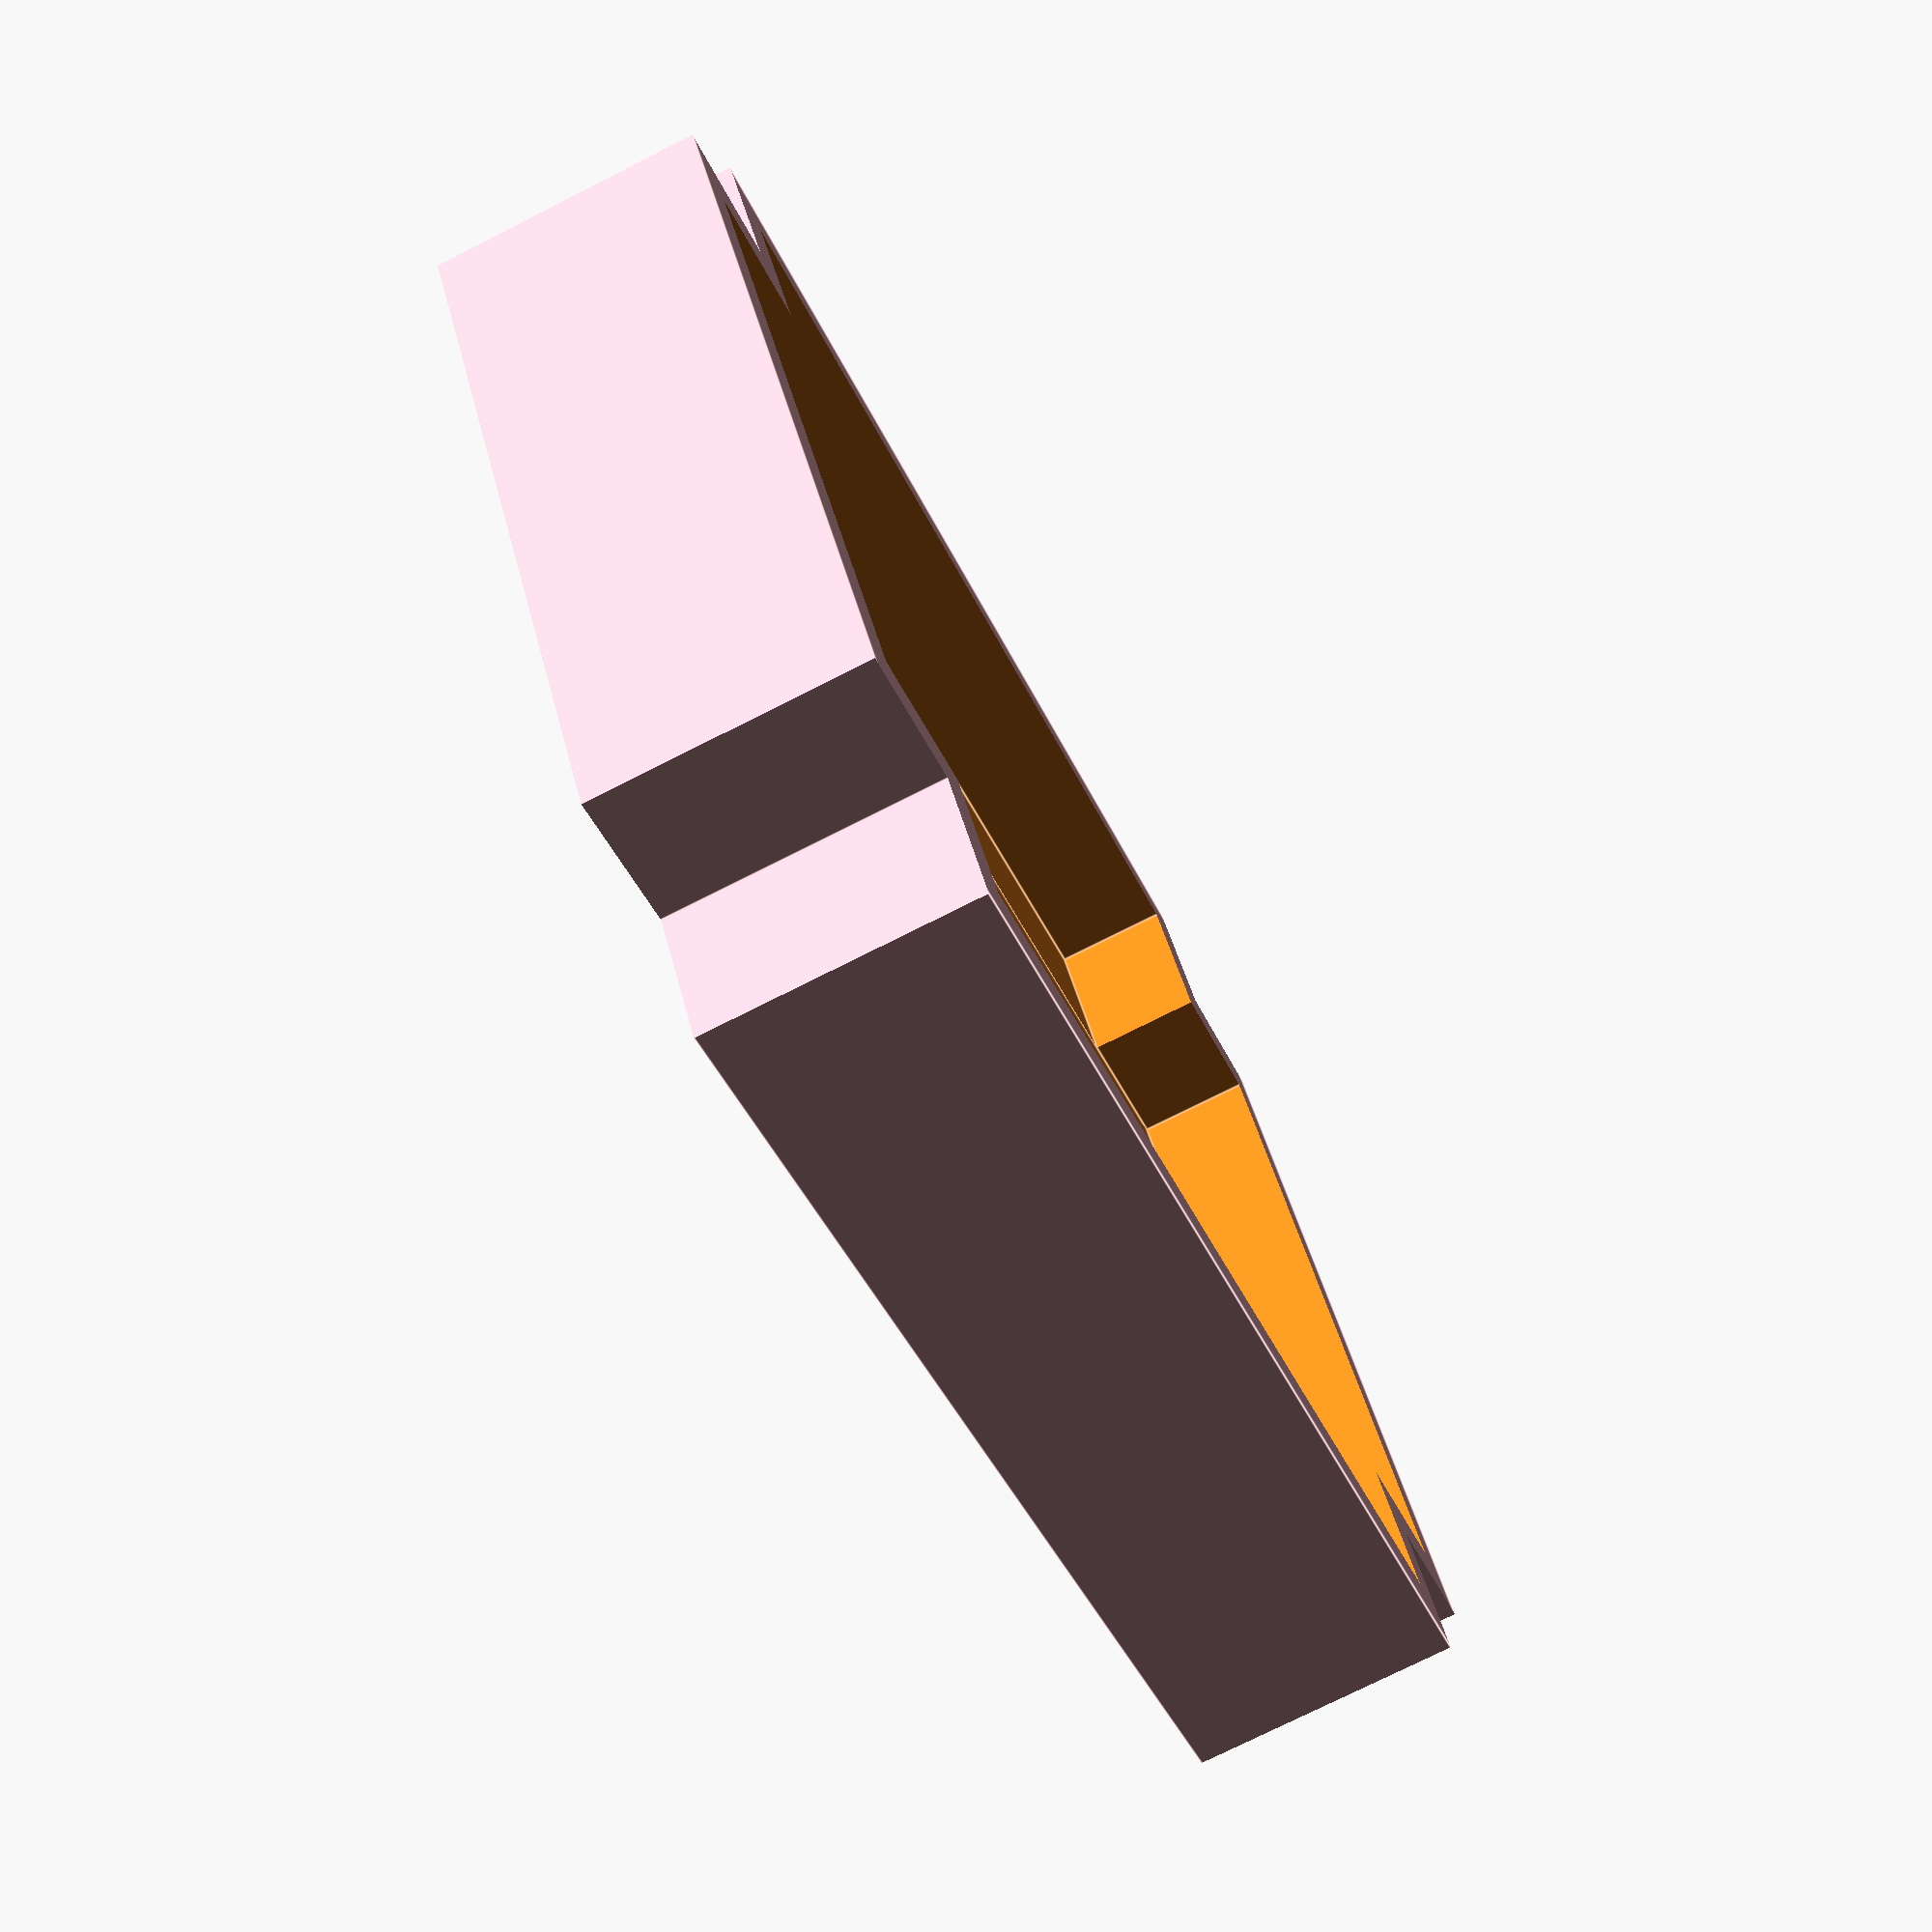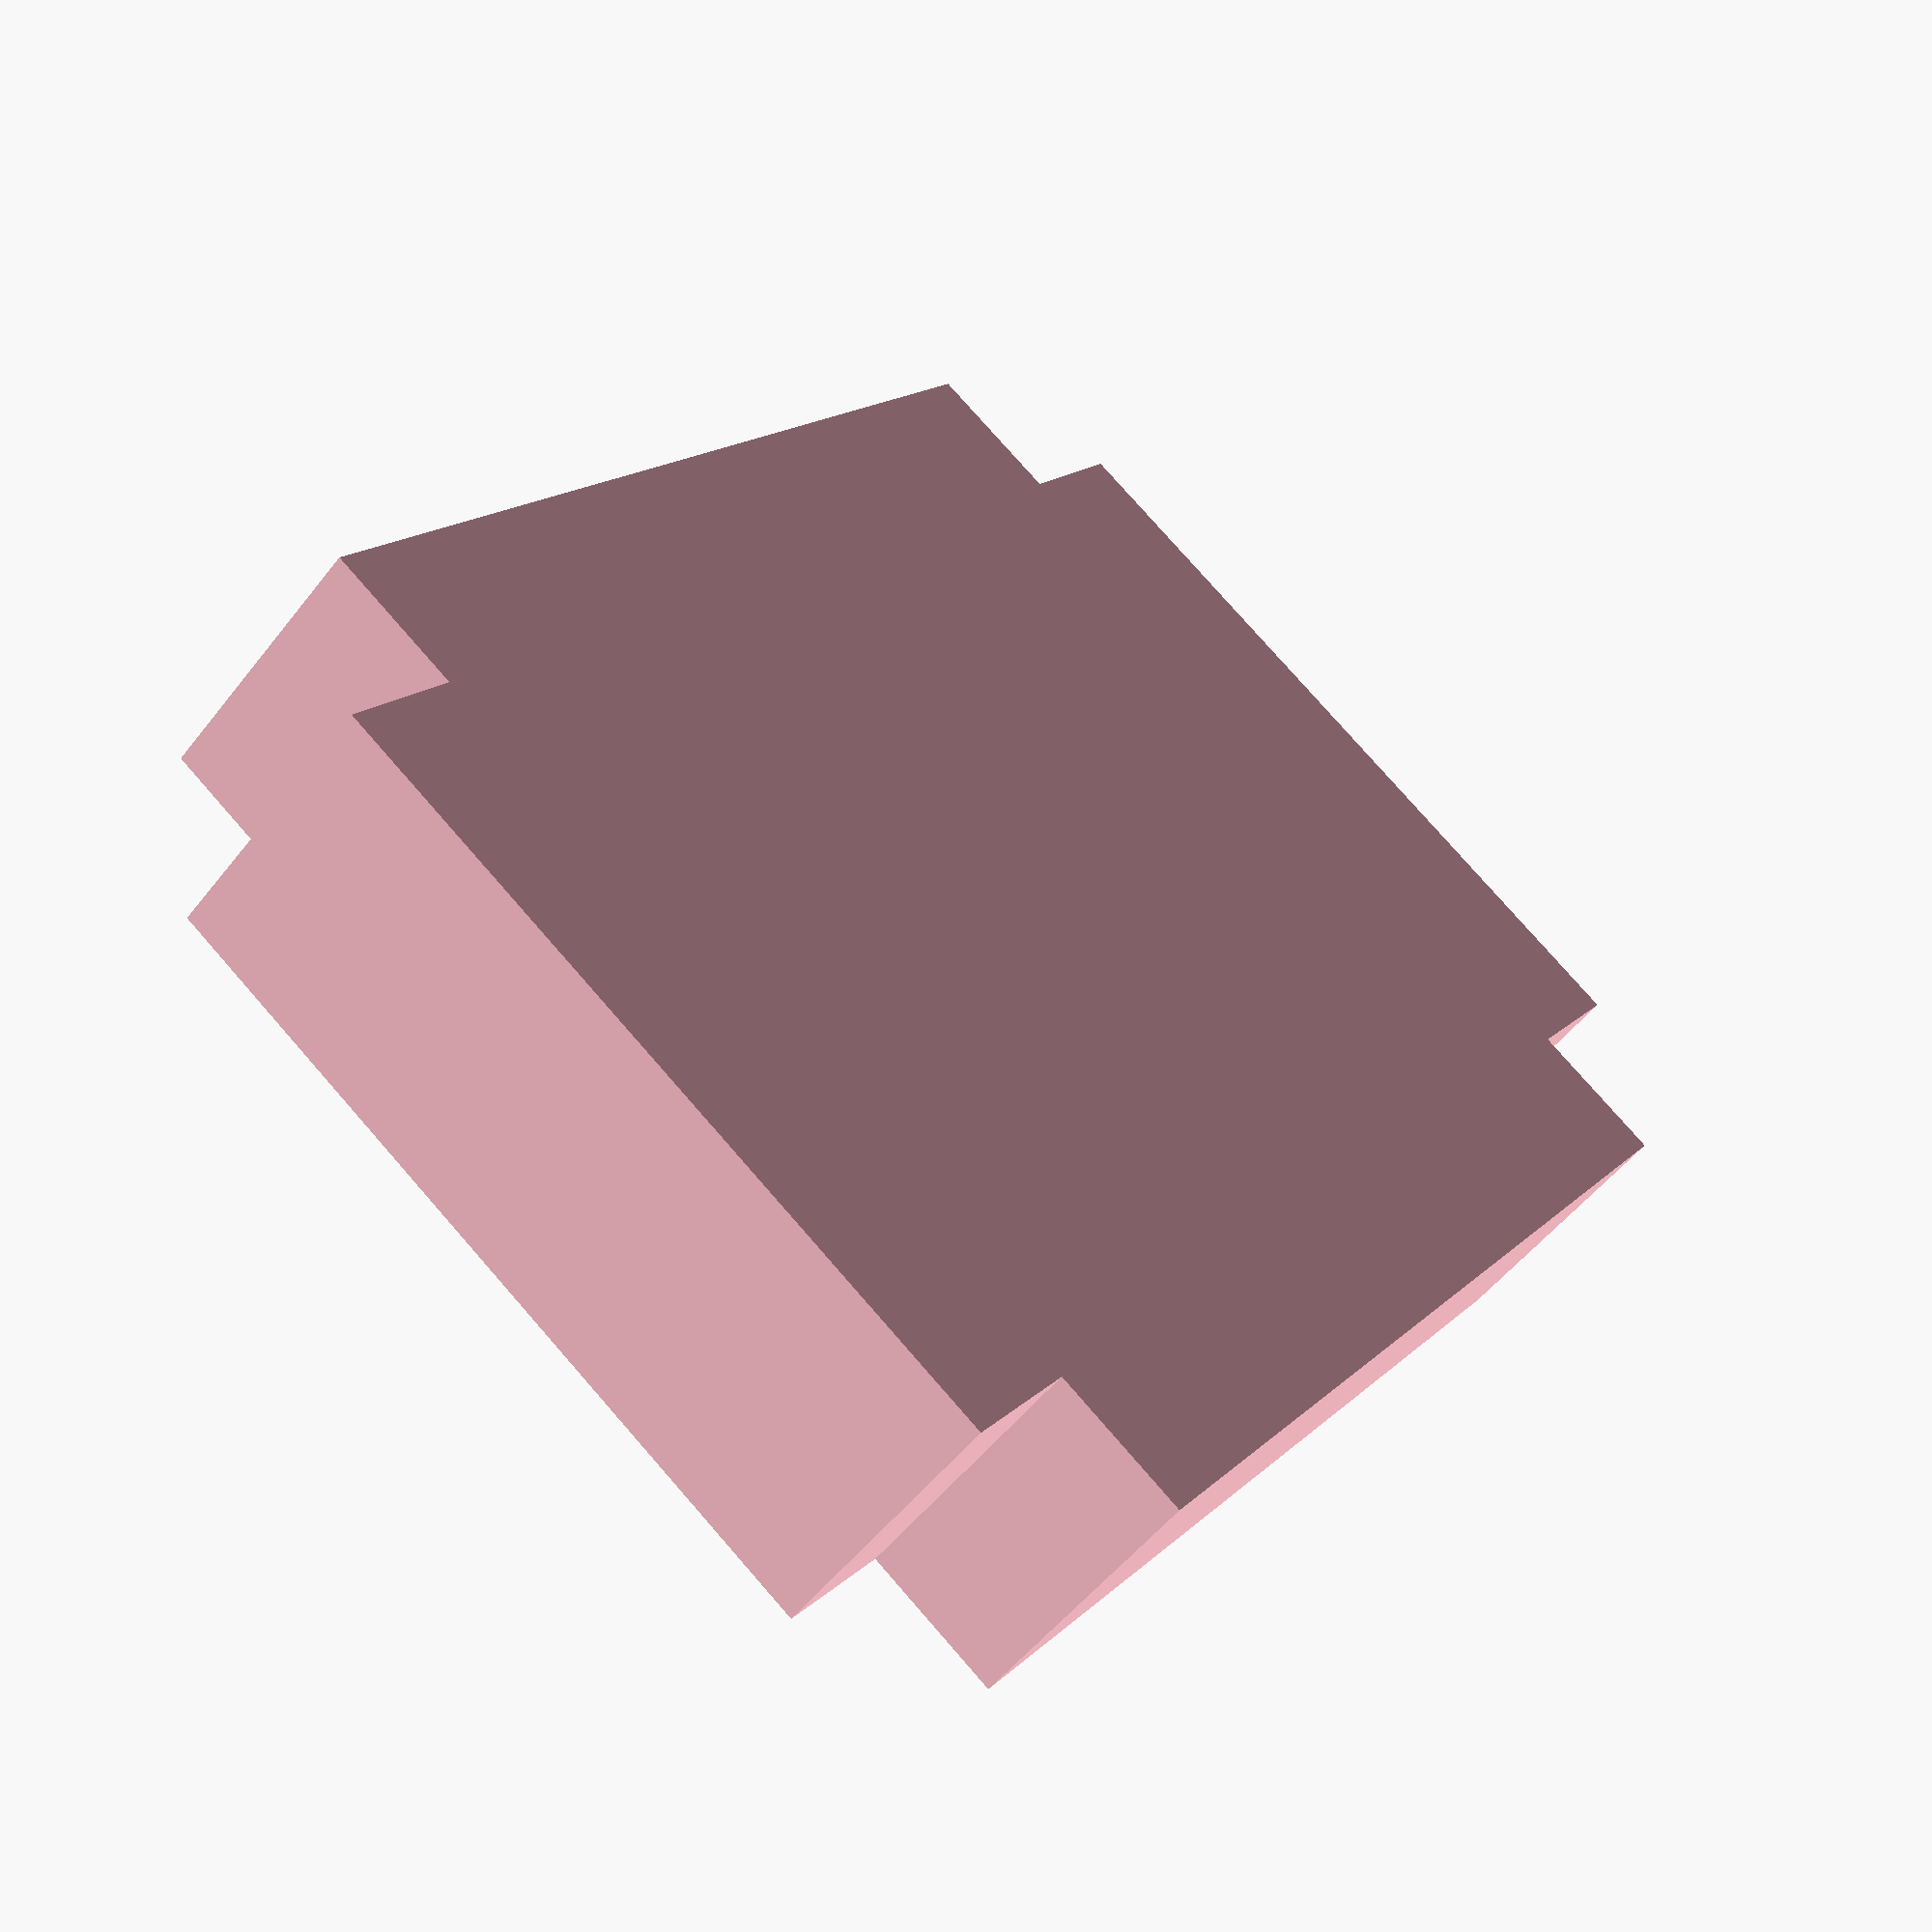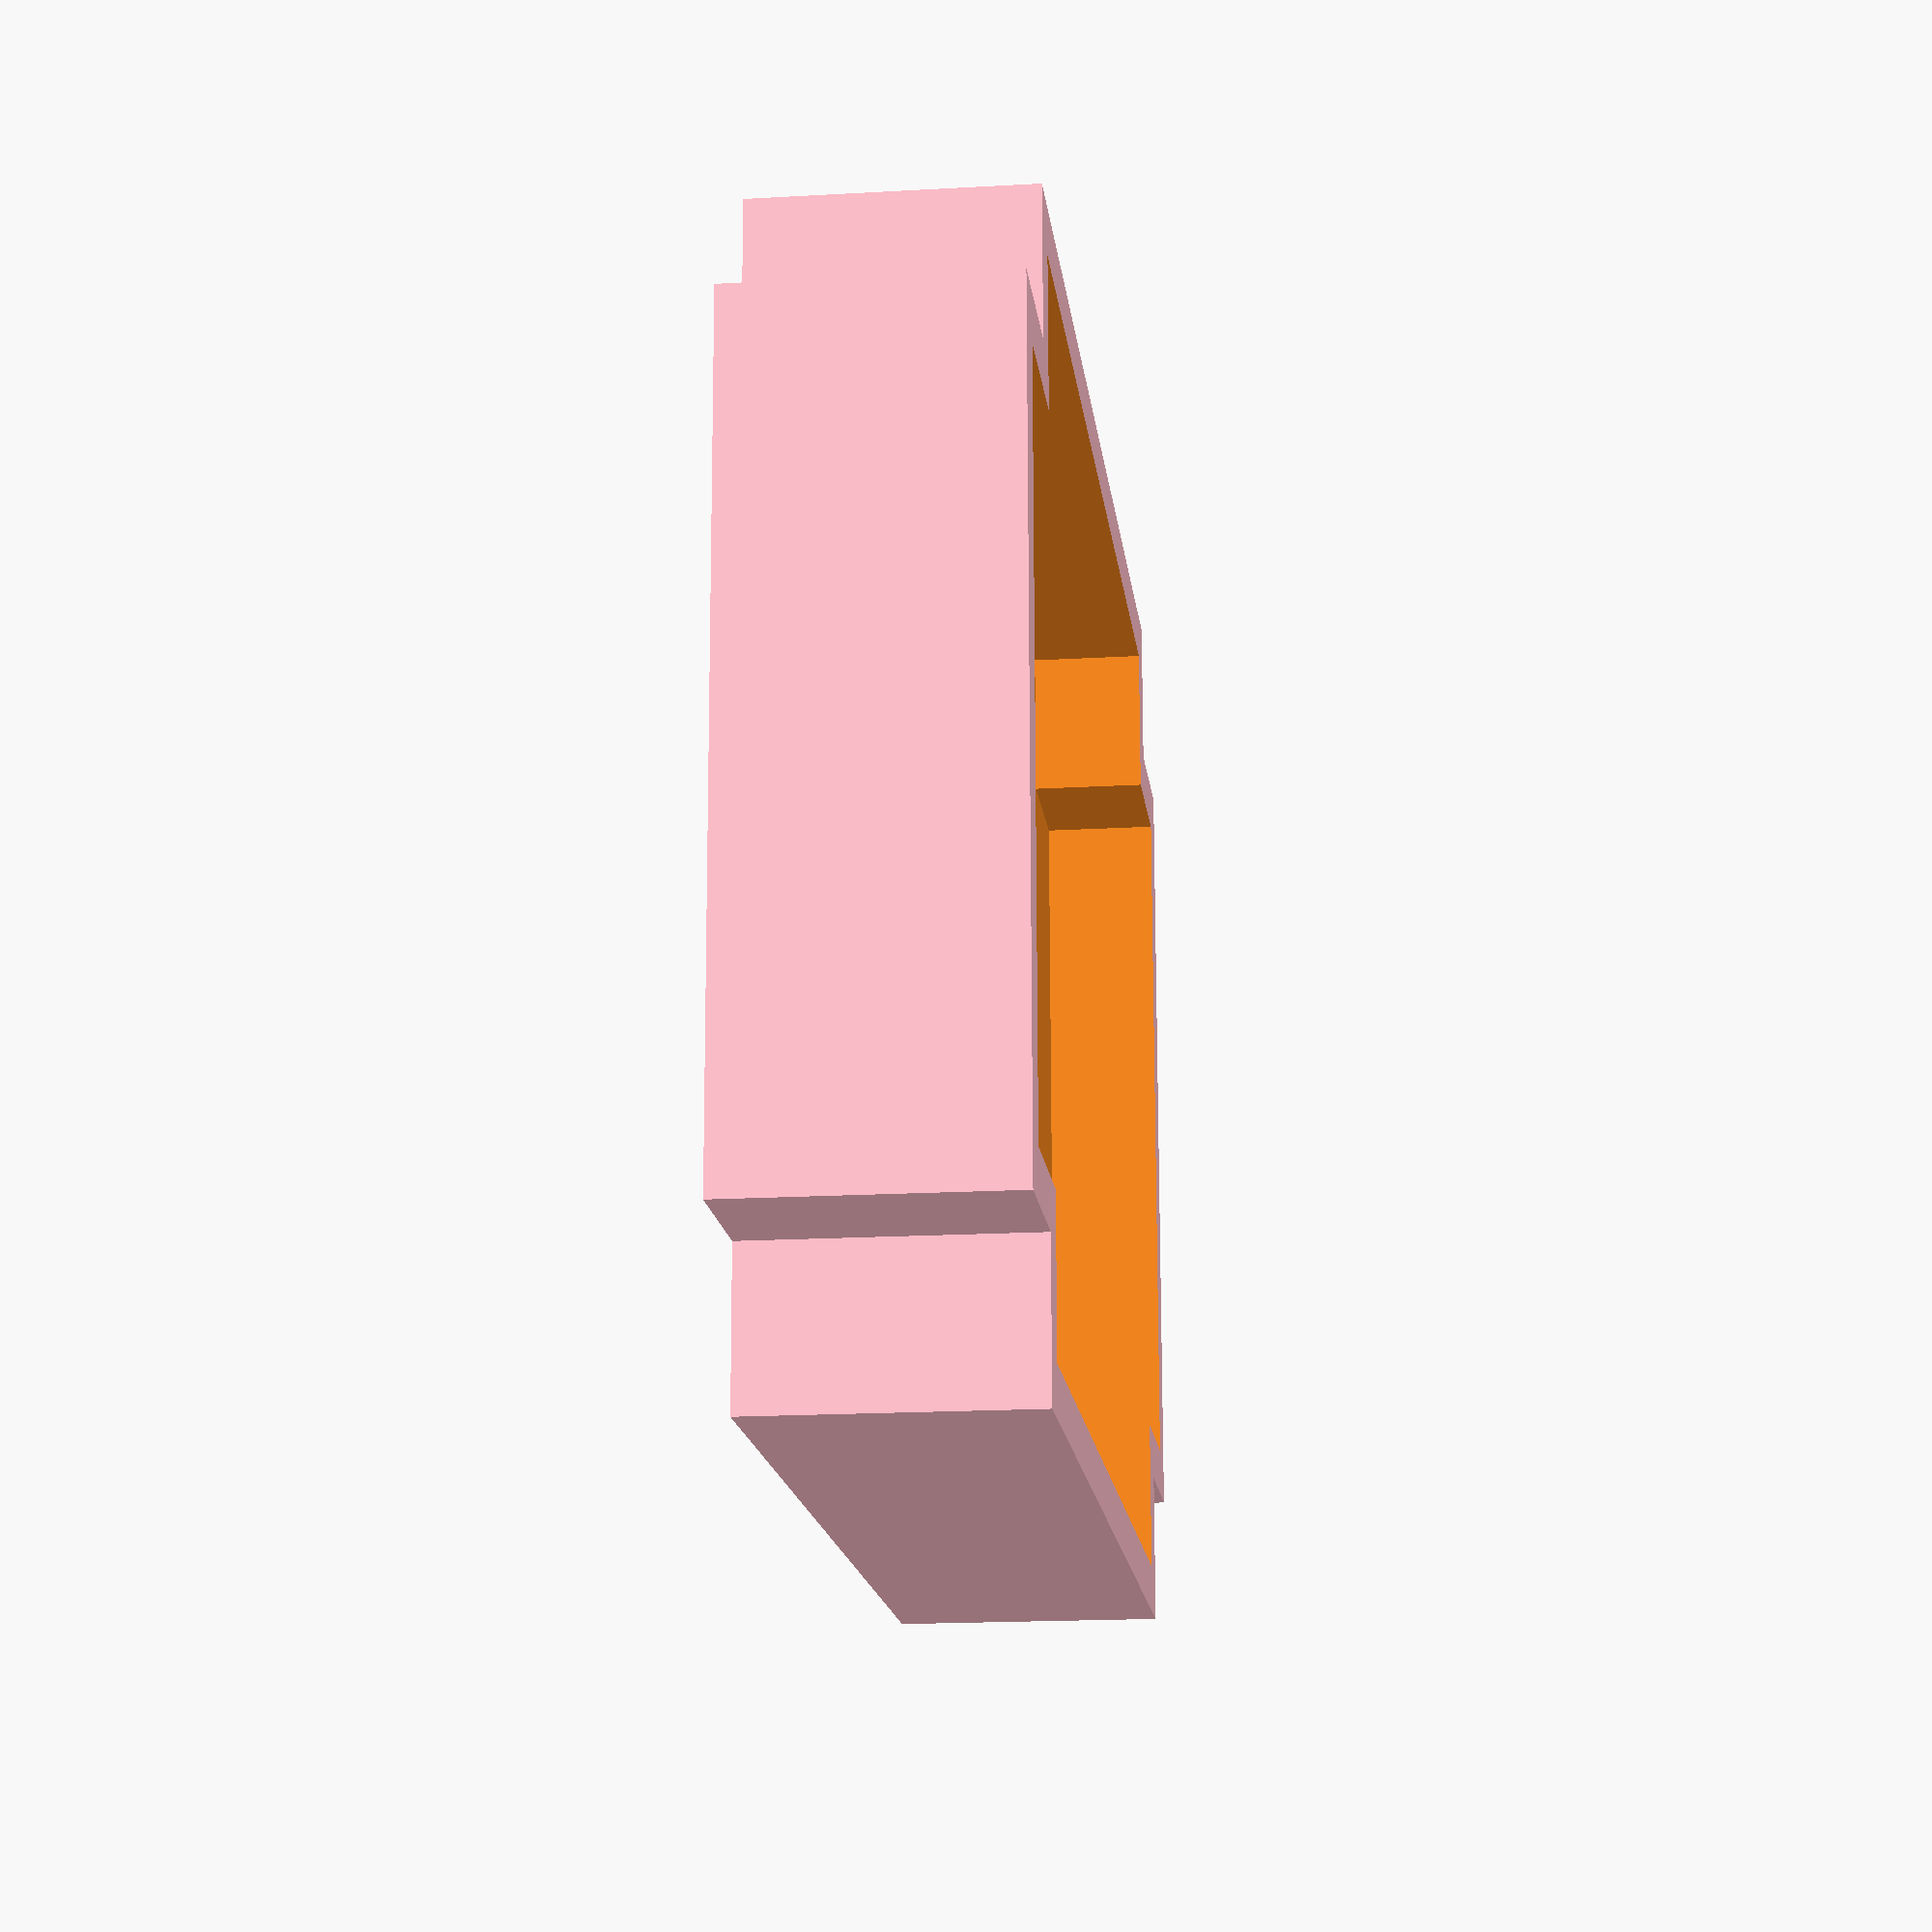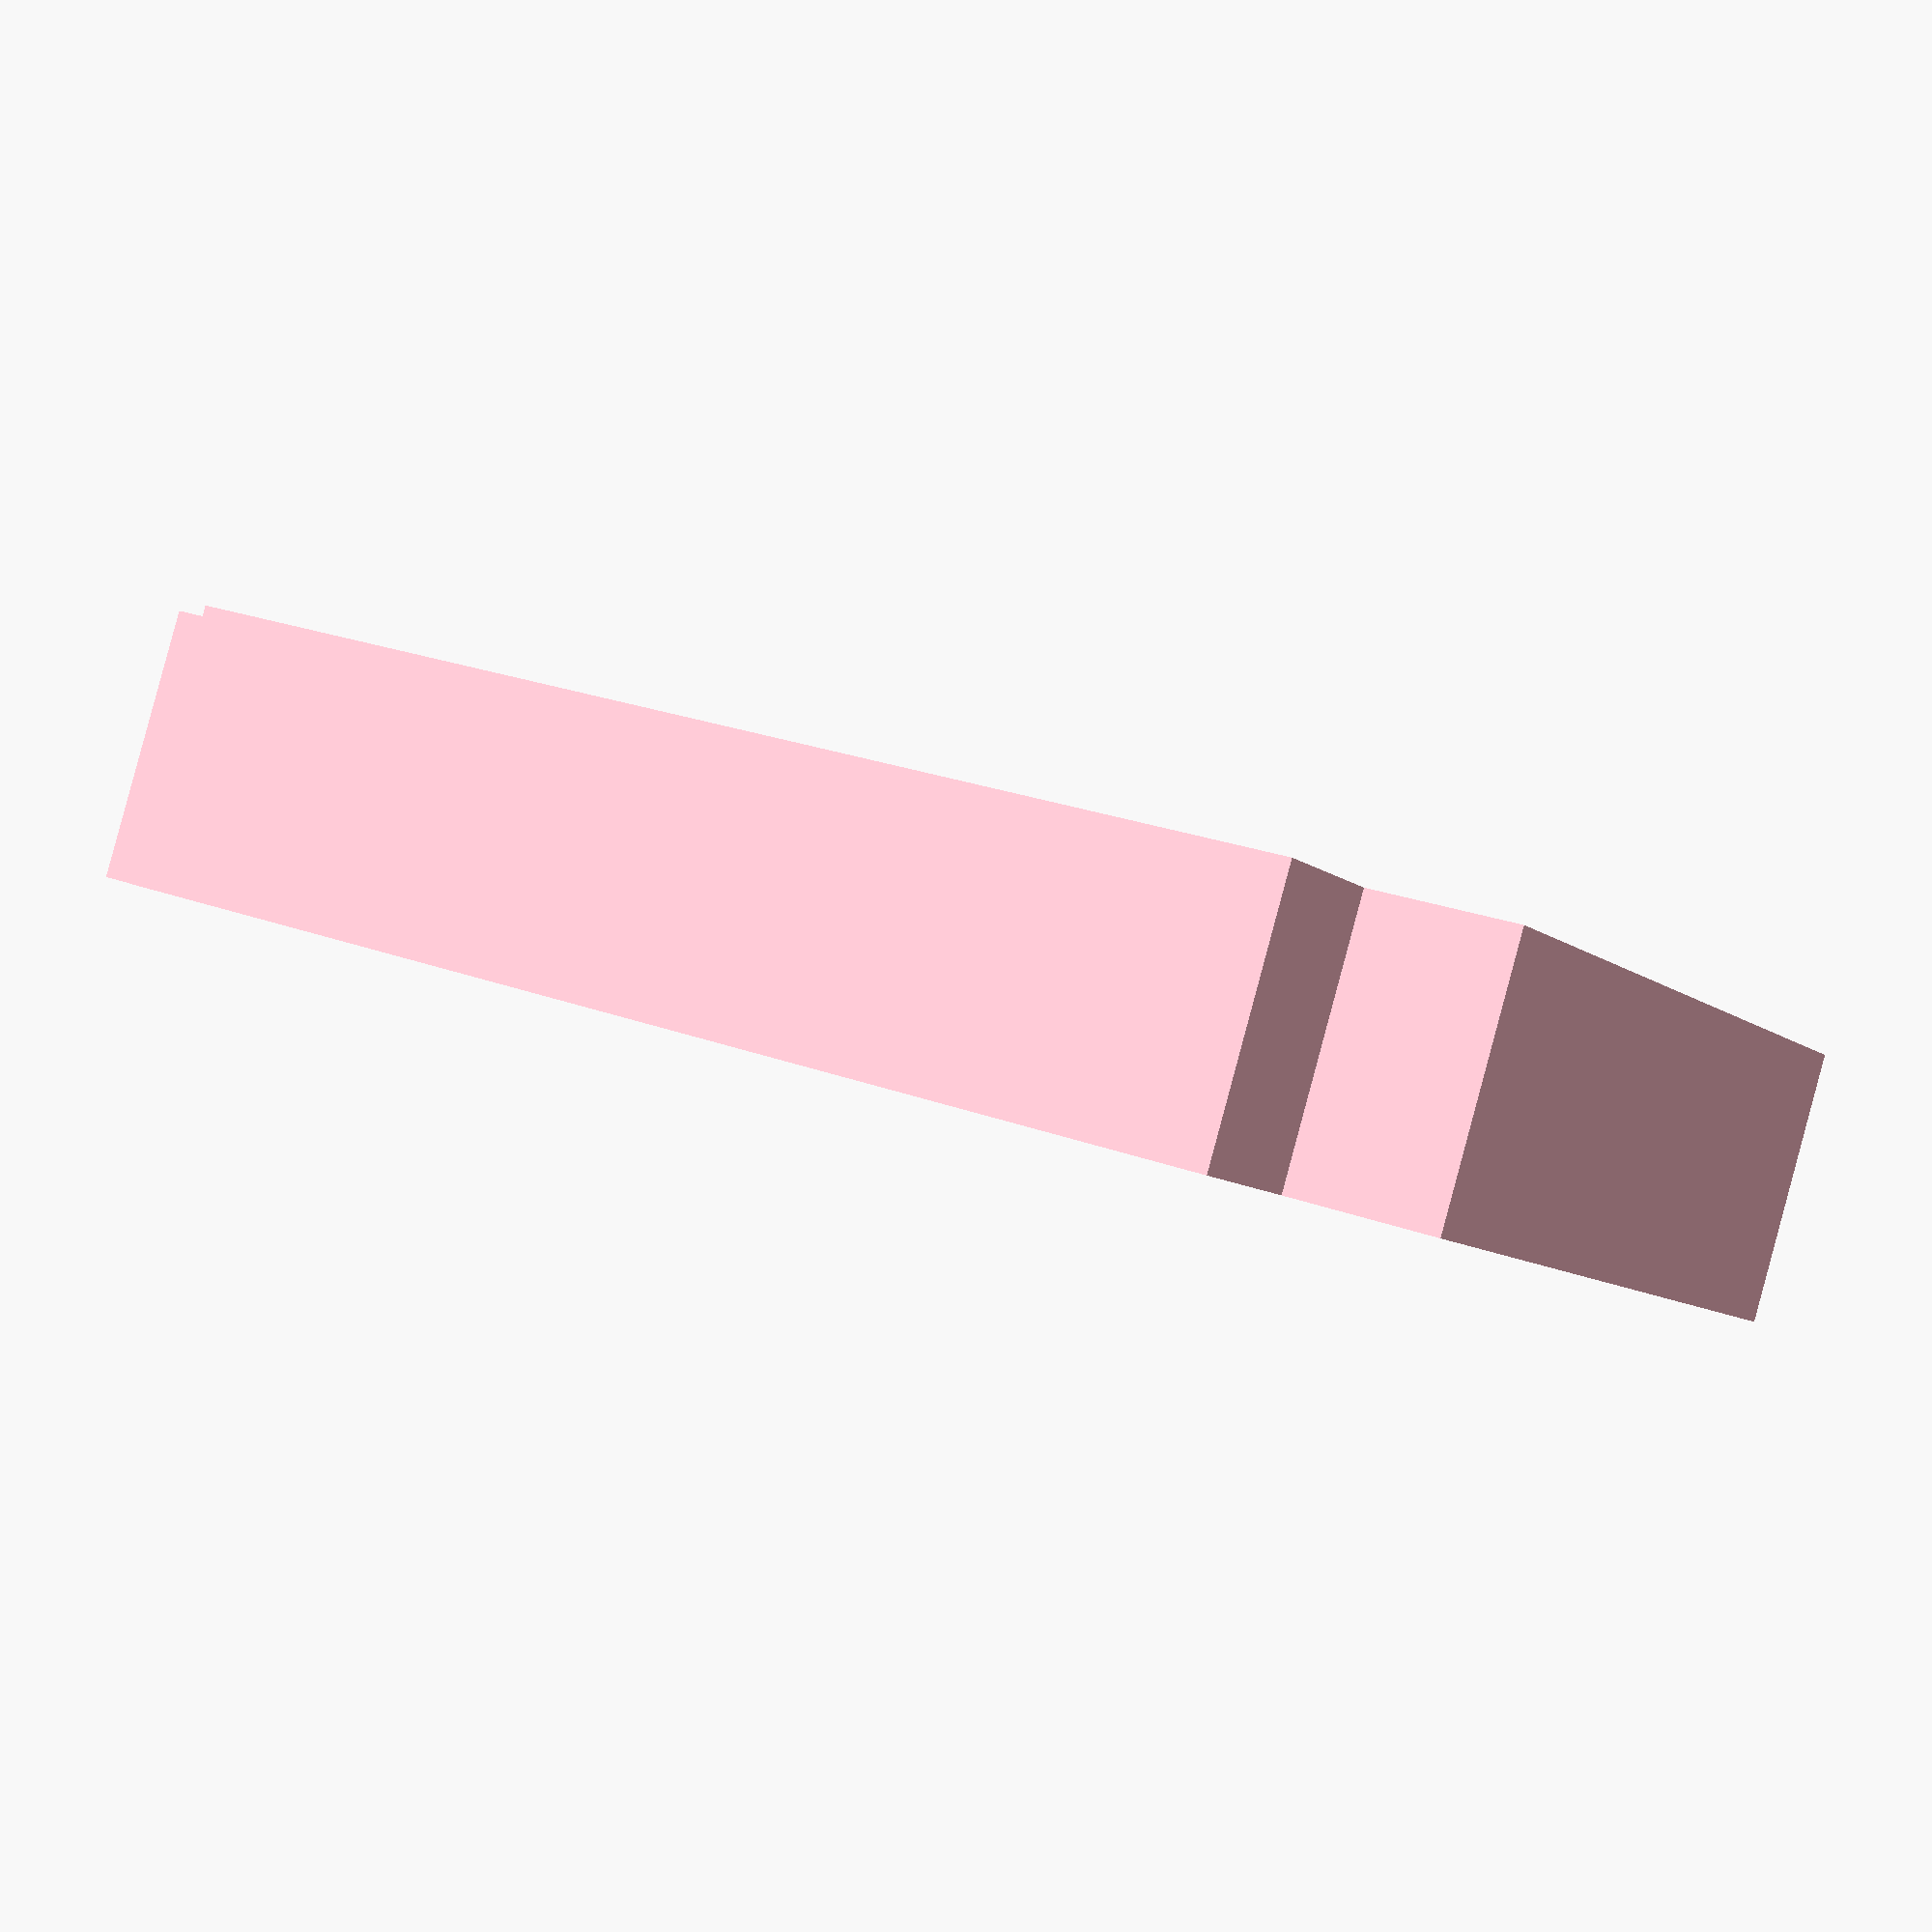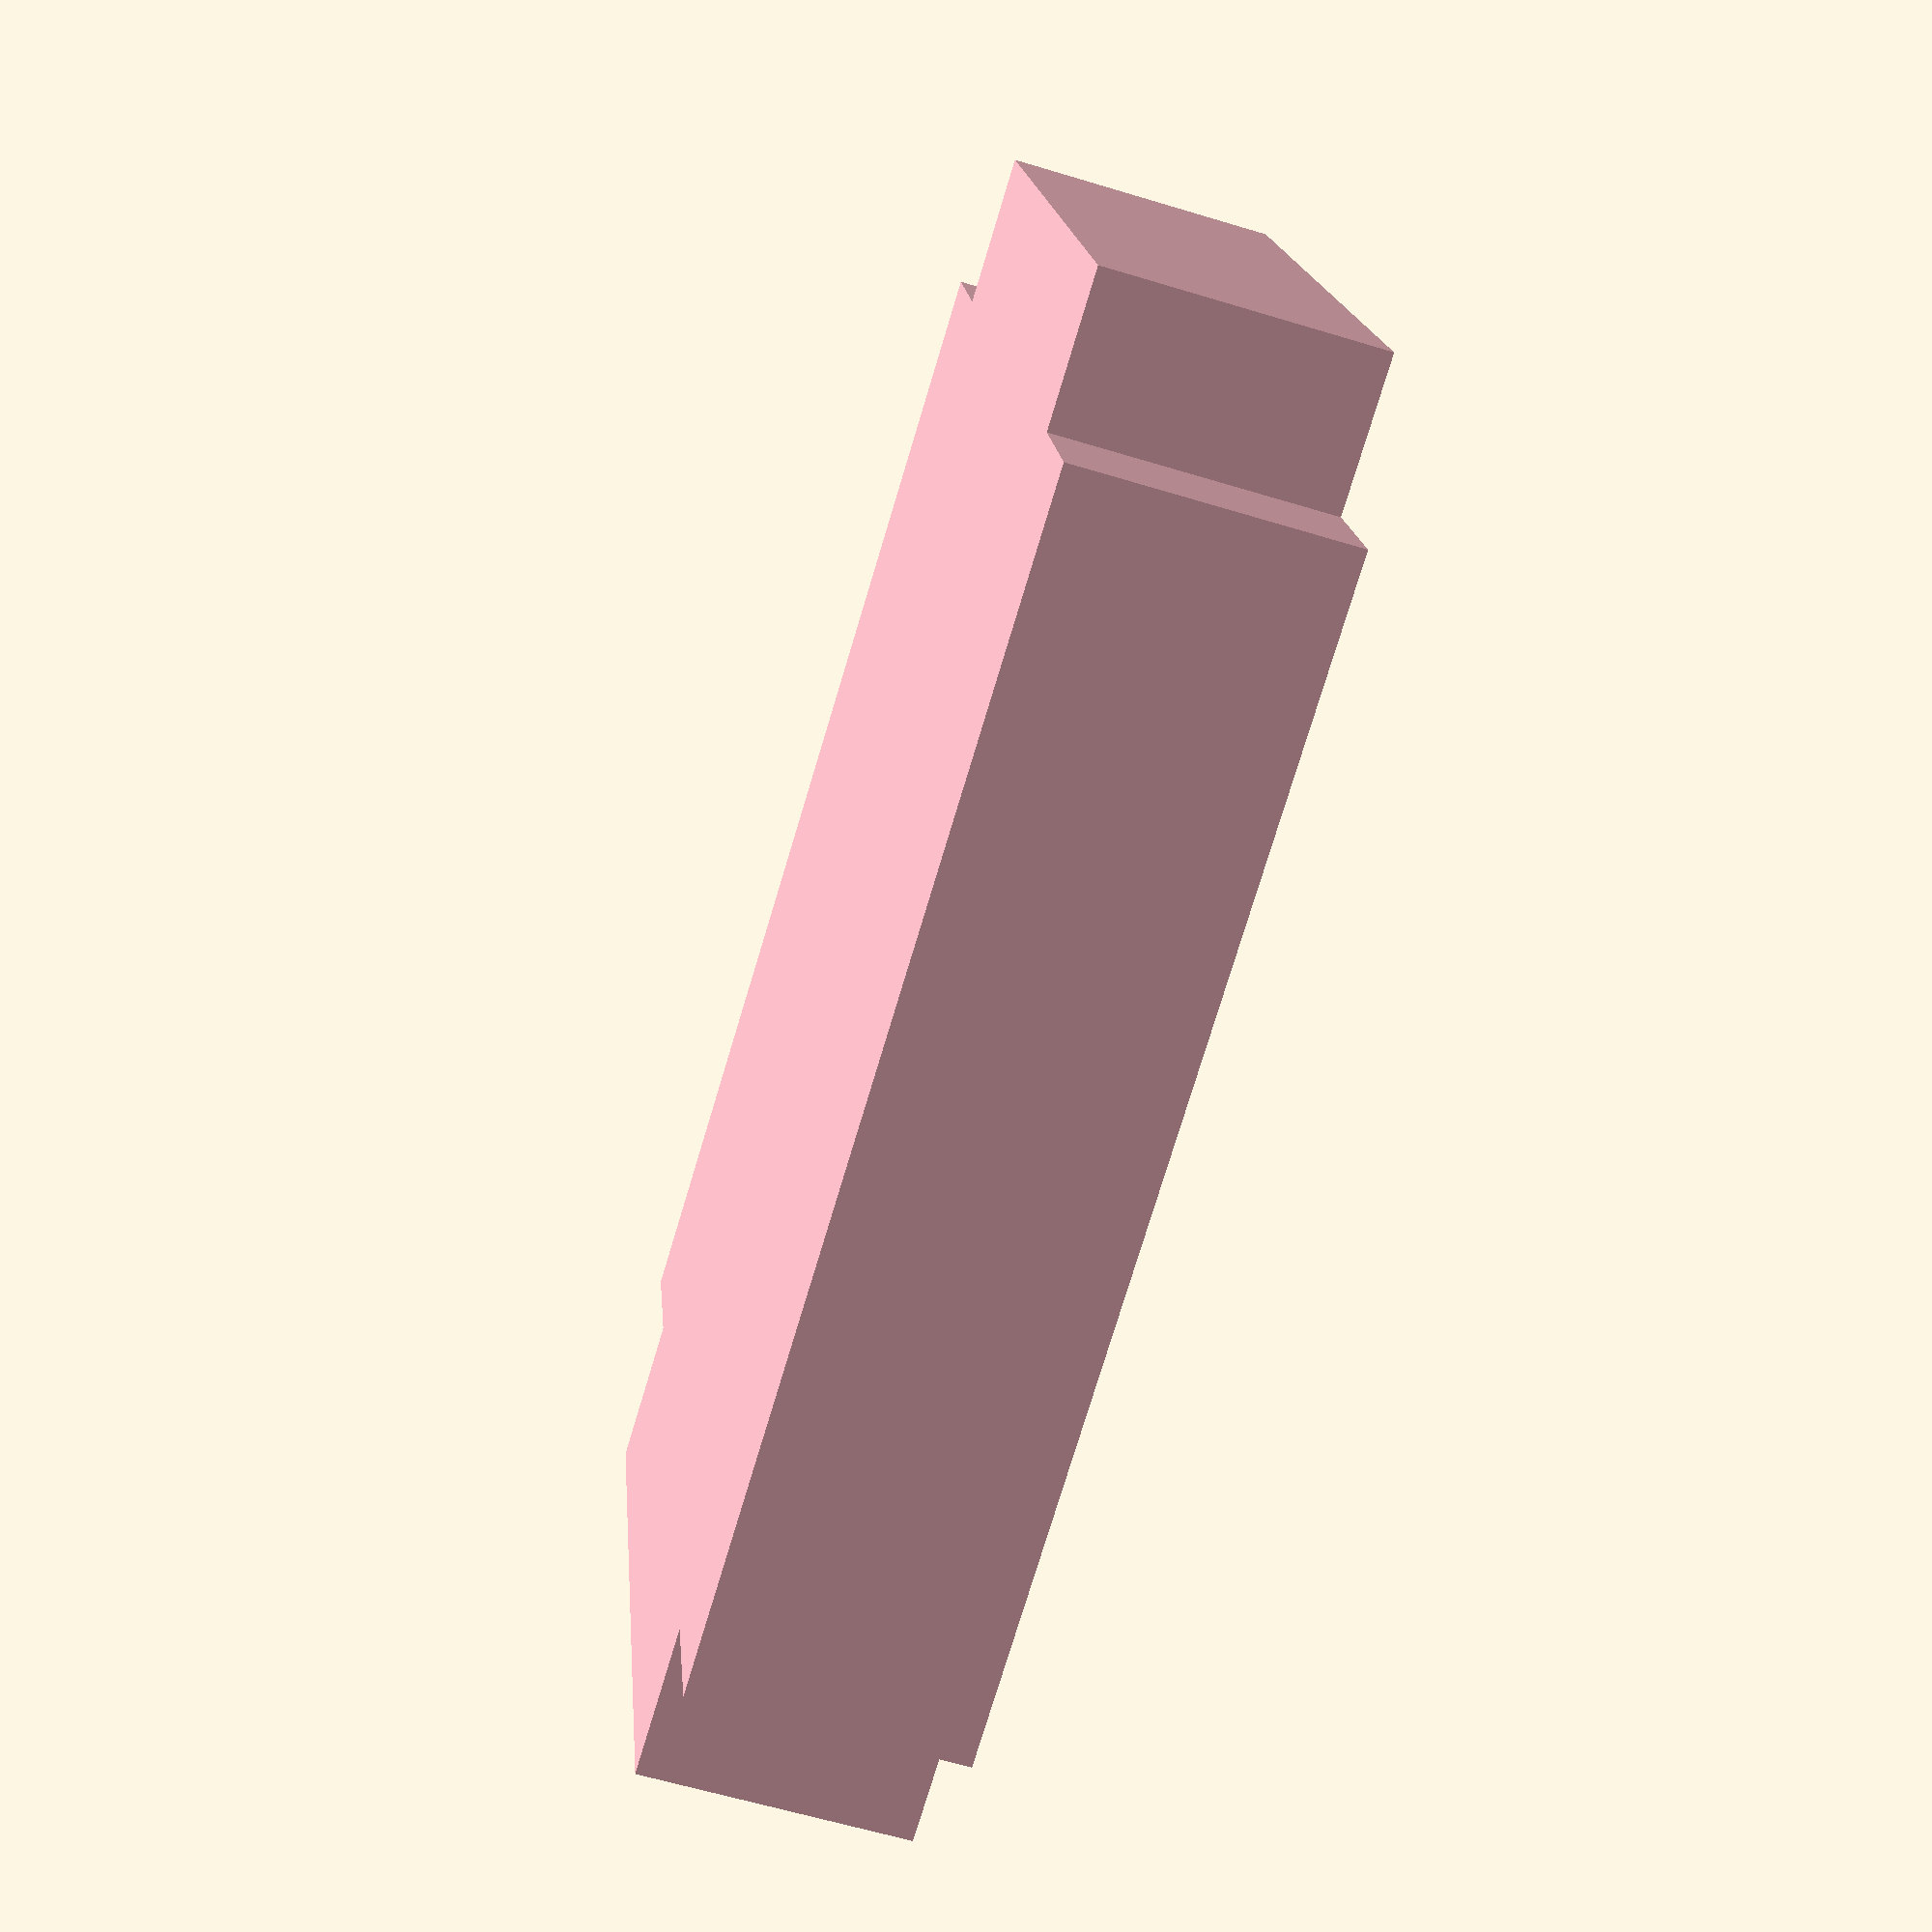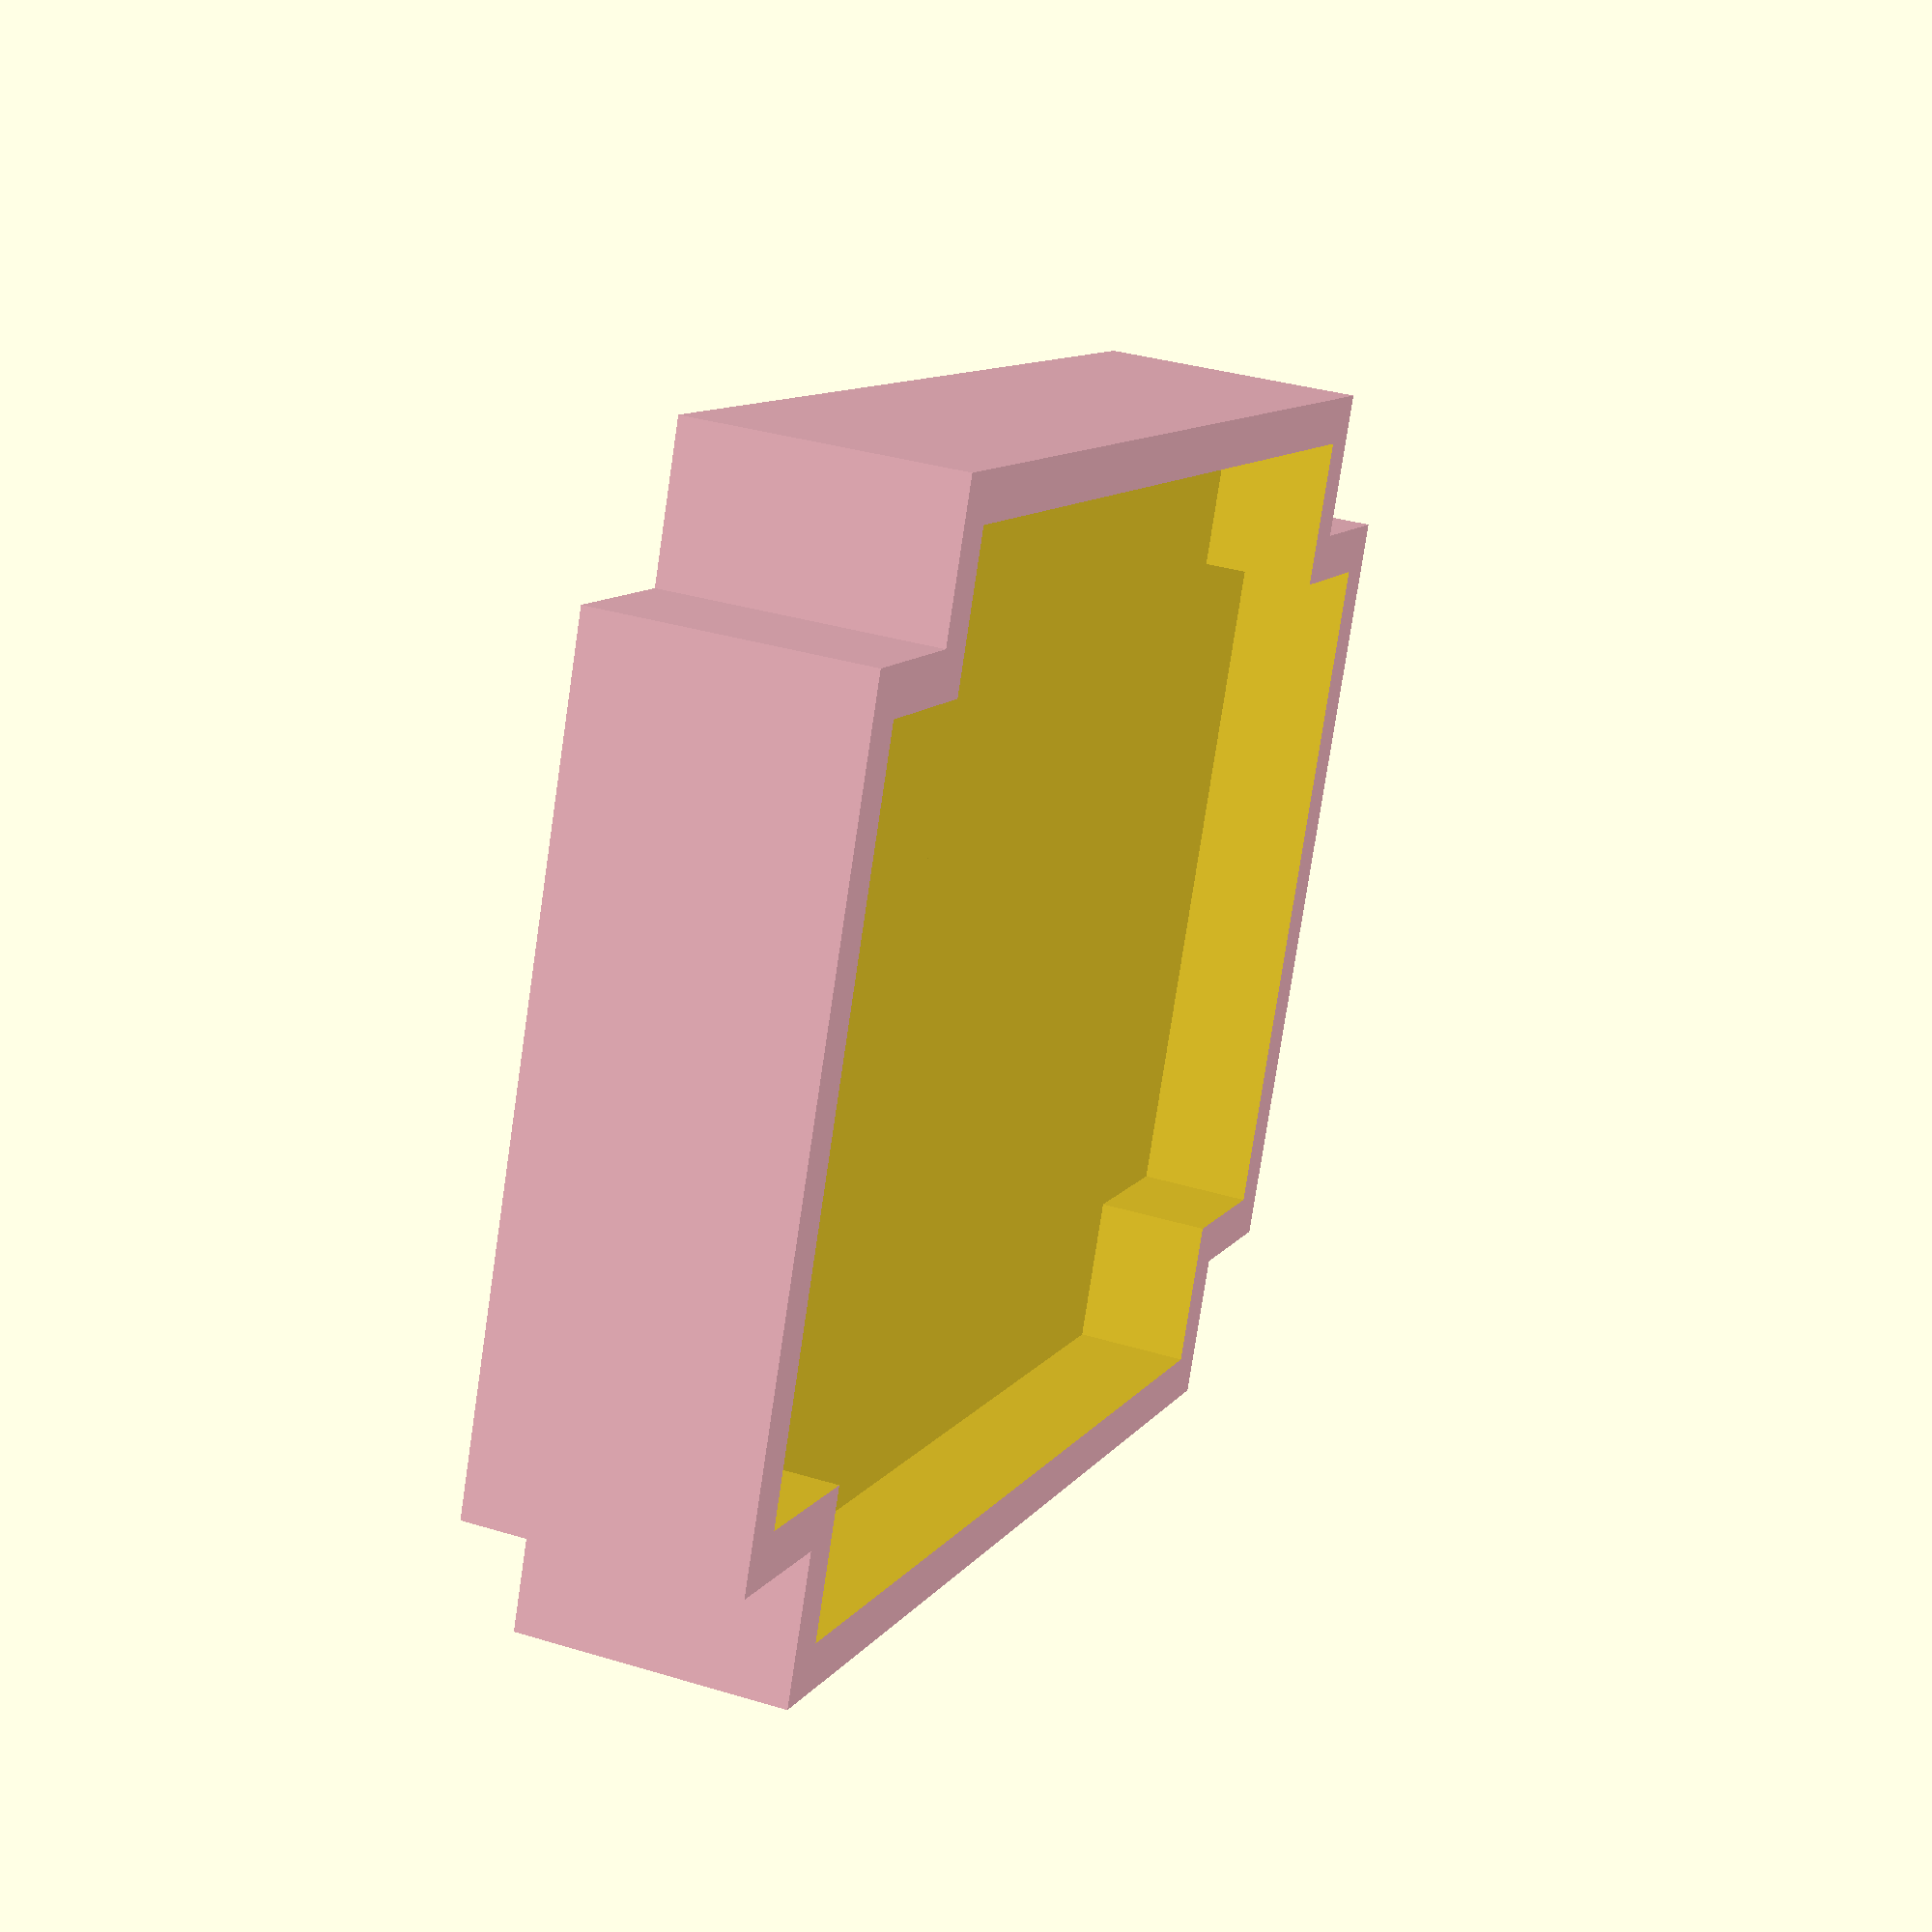
<openscad>
cornerInset = 7.8;
innerX = 60;                // 60.8;
innerY =  42;               // 42.8;
outerX = innerX + 2 * cornerInset;
outerY = innerY + 2 * cornerInset;

lipWidth = 4;
rimHeight = 2;
trayDepth = 10;
trayBottomThickness = 4;
trayWallThickness = 2.5;

boardX = 59;
boardY = 28;
boardThickness = 6;
boardOffsetX = (outerX - boardX) / 2;
boardOffsetY = (outerY - boardY) / 2 ;


// from outer edge of inset
screwOffsetX = 3.6;         
screwOffsetY = 3.6;

screwDiameter = 3;
standoffHeight = trayDepth - 6;

//
// NOTE: distance between inner corners is off, board should fit snugly between them...
//

module corneredTray() {
    color("pink") 
    difference() {
        
        // the box
        translate([0,0,-(trayDepth + trayBottomThickness)])
            cube([outerX, outerY, trayDepth + trayBottomThickness]);
        
        // cut out corners
        translate([-1,-1,-(trayDepth + trayBottomThickness + 1)])
            cube([cornerInset+1, cornerInset+1, 2 * trayDepth]);
        translate([-1, outerY - cornerInset ,-(trayDepth + trayBottomThickness + 1)])
            cube([cornerInset+1, cornerInset+1, 2 * trayDepth]);
        translate([outerX - cornerInset,-1,-(trayDepth + trayBottomThickness + 1)])
            cube([cornerInset+1, cornerInset+1, 2 * trayDepth]);
        translate([outerX - cornerInset, outerY - cornerInset ,-(trayDepth + trayBottomThickness + 1)])
            cube([cornerInset+1, cornerInset+1, 2 * trayDepth]);
        
    }
    
    // the rim on top of the box
    //translate([-lipWidth, -lipWidth, 0]) 
      //  cube([outerX + 2*lipWidth, outerY + 2*lipWidth, rimHeight]);
        
}

module fullTrayShell() {
    difference() {
        corneredTray();
        
        // cut out inner horizontal
        translate([cornerInset + trayWallThickness, trayWallThickness,-(trayDepth-trayBottomThickness)])
           cube([outerX - 2*cornerInset - 2*trayWallThickness, 
                 outerY -  2*trayWallThickness, 
                 trayDepth+1]);
        
        // cut out inner vertical
        translate([trayWallThickness, cornerInset + trayWallThickness,-(trayDepth - trayBottomThickness)])
           cube([outerX - 2*trayWallThickness, 
                 outerY - 2*cornerInset - 2*trayWallThickness, 
                 trayDepth]);

    }
}


module screwHole() {
    cylinder(r=1.5, h= 2 * (trayDepth + trayBottomThickness), $fn=30);
}

module screwHoles() {
    translate([cornerInset/2, cornerInset/2, -(trayDepth + trayBottomThickness + 1)])
        screwHole();
    translate([outerX - cornerInset/2, cornerInset/2, -(trayDepth + trayBottomThickness + 1)])
        screwHole();
    translate([cornerInset/2, outerY - cornerInset/2, -(trayDepth + trayBottomThickness + 1)])
        screwHole();
    translate([outerX  - cornerInset/2, outerY - cornerInset/2, -(trayDepth + trayBottomThickness + 1)])
        screwHole();
}

module standoff() {
    difference() {
        cylinder(r = screwDiameter, h = standoffHeight, $fn=30);
        screwHole();
    }
}

module standoffs() {
    // ???
    translate([17.3 + 38 + boardOffsetX + lipWidth, 
            lipWidth + cornerInset + boardY - 2.8, -trayDepth])
        standoff();
    translate([17.3 + boardOffsetX + lipWidth, 
            lipWidth + cornerInset + boardY - 2.8, -trayDepth])
        standoff();
}



// translate([boardOffsetX, boardOffsetY, -(trayDepth - standoffHeight)])
//    board();

// board simulation
module board() {
    
    // pcb
    color("green") cube([boardX, boardY, boardThickness]);
    
    // servo plugs
    translate([0,0,boardThickness])
        color("yellow")
            cube([boardX,8,15]);
    translate([0, 8,boardThickness])
        color("yellow")
            cube([8, boardY-8, 15]); 
    translate([5, 2, 15 + boardThickness])
        color("black")
            text(size = 4, "servo connectors");
     
    // usb
    translate([boardX-10, 18, boardThickness]) {
        color("black") 
            cube([35, 10, 15]);
        translate([6,4,15])
            color("white") 
                text(size=4, "usb");
    }
    
    translate([boardX - 3, 14, 0])
        screwHole();
  
    translate([17.3, boardY - 2.8, 0])
        screwHole();
  
 
}

module supports() {
    translate([-lipWidth, -lipWidth, -(trayDepth + trayBottomThickness)]) 
        color("black") 
        support(cornerInset+lipWidth-1, cornerInset+lipWidth-1,  trayDepth + trayBottomThickness);
    translate([outerX - cornerInset, -lipWidth, -(trayDepth + trayBottomThickness)])
        color("blue") 
        support(cornerInset+lipWidth-1, cornerInset+lipWidth-1,  trayDepth + trayBottomThickness);
   
    translate([-lipWidth, outerY - cornerInset + 1,-(trayDepth + trayBottomThickness)])
        color("green") 
        support(cornerInset+lipWidth-1, cornerInset+lipWidth-2,  trayDepth + trayBottomThickness);
    translate([outerX - cornerInset, outerY - cornerInset +1,-(trayDepth + trayBottomThickness)])
        color("red") 
        support(cornerInset+lipWidth-1, cornerInset+lipWidth-1,  trayDepth + trayBottomThickness);
    
    translate([cornerInset , -lipWidth, -(trayDepth + trayBottomThickness)])
        color("orange")
        support(innerX -1,  lipWidth - 1, trayDepth + trayBottomThickness);
     translate([cornerInset , outerY, -(trayDepth + trayBottomThickness)])
        color("orange")
        support(innerX -1,  lipWidth - 1, trayDepth + trayBottomThickness);
     translate([-lipWidth , cornerInset, -(trayDepth + trayBottomThickness)])
        color("orange")
        support(lipWidth -1,  innerY- 1, trayDepth + trayBottomThickness);
     translate([outerX  - cornerInset + lipWidth*2 , cornerInset, -(trayDepth + trayBottomThickness)])
        color("orange")
        support(lipWidth -1,  innerY- 1, trayDepth + trayBottomThickness);
}    

//supports();

supportStepX = 1;
supportStepY = 1;
supportBumpRadius = .5;

// 
// support is made up of narrow towers with little balls on them
// parameters represent x,y,z extents of structure
module support(supportX, supportY, supportZ) {
    
    numSupports = round(supportY / supportStepY);
    bumpStep = round(supportX / (.5 + supportBumpRadius*2));
    bumpOffset = supportX/(supportBumpRadius*2);
    
    echo("support: ", bumpOffset, numSupports, " : ", supportX, supportY, supportZ);
        
    
    for (offset = [0 : supportStepY *2 : numSupports]) {
        echo ("step: ", offset);
        translate([supportBumpRadius, offset, 0]) {
            color("violet") 
                cube([supportX, supportStepY, supportZ - supportBumpRadius]);
            for (x = [supportBumpRadius +.5 : 2*supportBumpRadius +.5 : supportX - supportBumpRadius/2]) {
                translate([x,supportStepY/2, supportZ - supportBumpRadius])
                    sphere(r=supportBumpRadius, $fn=16);
            }
        }
    }
    
}



// support(cornerInset+lipWidth-1, cornerInset+lipWidth-1,  trayDepth + trayBottomThickness);





module support1() {
    
        // make this hollow!
        cube([cornerInset+lipWidth-14e, cornerInset+lipWidth-1, trayDepth + trayBottomThickness - 0.2]);
        for (y = [0 : supportStepY: cornerInset-2]) {
            for (x = [0 : supportStepX : cornerInset-2]) {
                translate([x,y, trayDepth + trayBottomThickness - 0.2])
                    sphere(r=0.2, $fn=16);
             }
         }
 }
 
/*
    translate([-1, outerY - cornerInset ,-(trayDepth + trayBottomThickness + 1)])
            cube([cornerInset+1, cornerInset+1, 2 * trayDepth]);
        translate([outerX - cornerInset,-1,-(trayDepth + trayBottomThickness + 1)])
            cube([cornerInset+1, cornerInset+1, 2 * trayDepth]);
        translate([outerX - cornerInset, outerY - cornerInset ,-(trayDepth + trayBottomThickness + 1)])
            cube([cornerInset+1, cornerInset+1, 2 * trayDepth]);
*/


//
// main begins
///
difference() {

    fullTrayShell();
    screwHoles();
}


standoffs();

// metrics
// translate([cornerInset/2,-10, 0])
//    cube([innerX+cornerInset, 1, 1]);

// translate([-10, cornerInset/2, 0])
//    cube([1, innerY+cornerInset, 1]);


</openscad>
<views>
elev=255.3 azim=330.2 roll=243.2 proj=p view=edges
elev=52.1 azim=55.1 roll=143.4 proj=p view=solid
elev=198.0 azim=358.3 roll=263.6 proj=p view=wireframe
elev=271.6 azim=331.3 roll=15.1 proj=p view=wireframe
elev=239.7 azim=15.2 roll=287.4 proj=p view=wireframe
elev=325.4 azim=22.9 roll=292.2 proj=p view=solid
</views>
